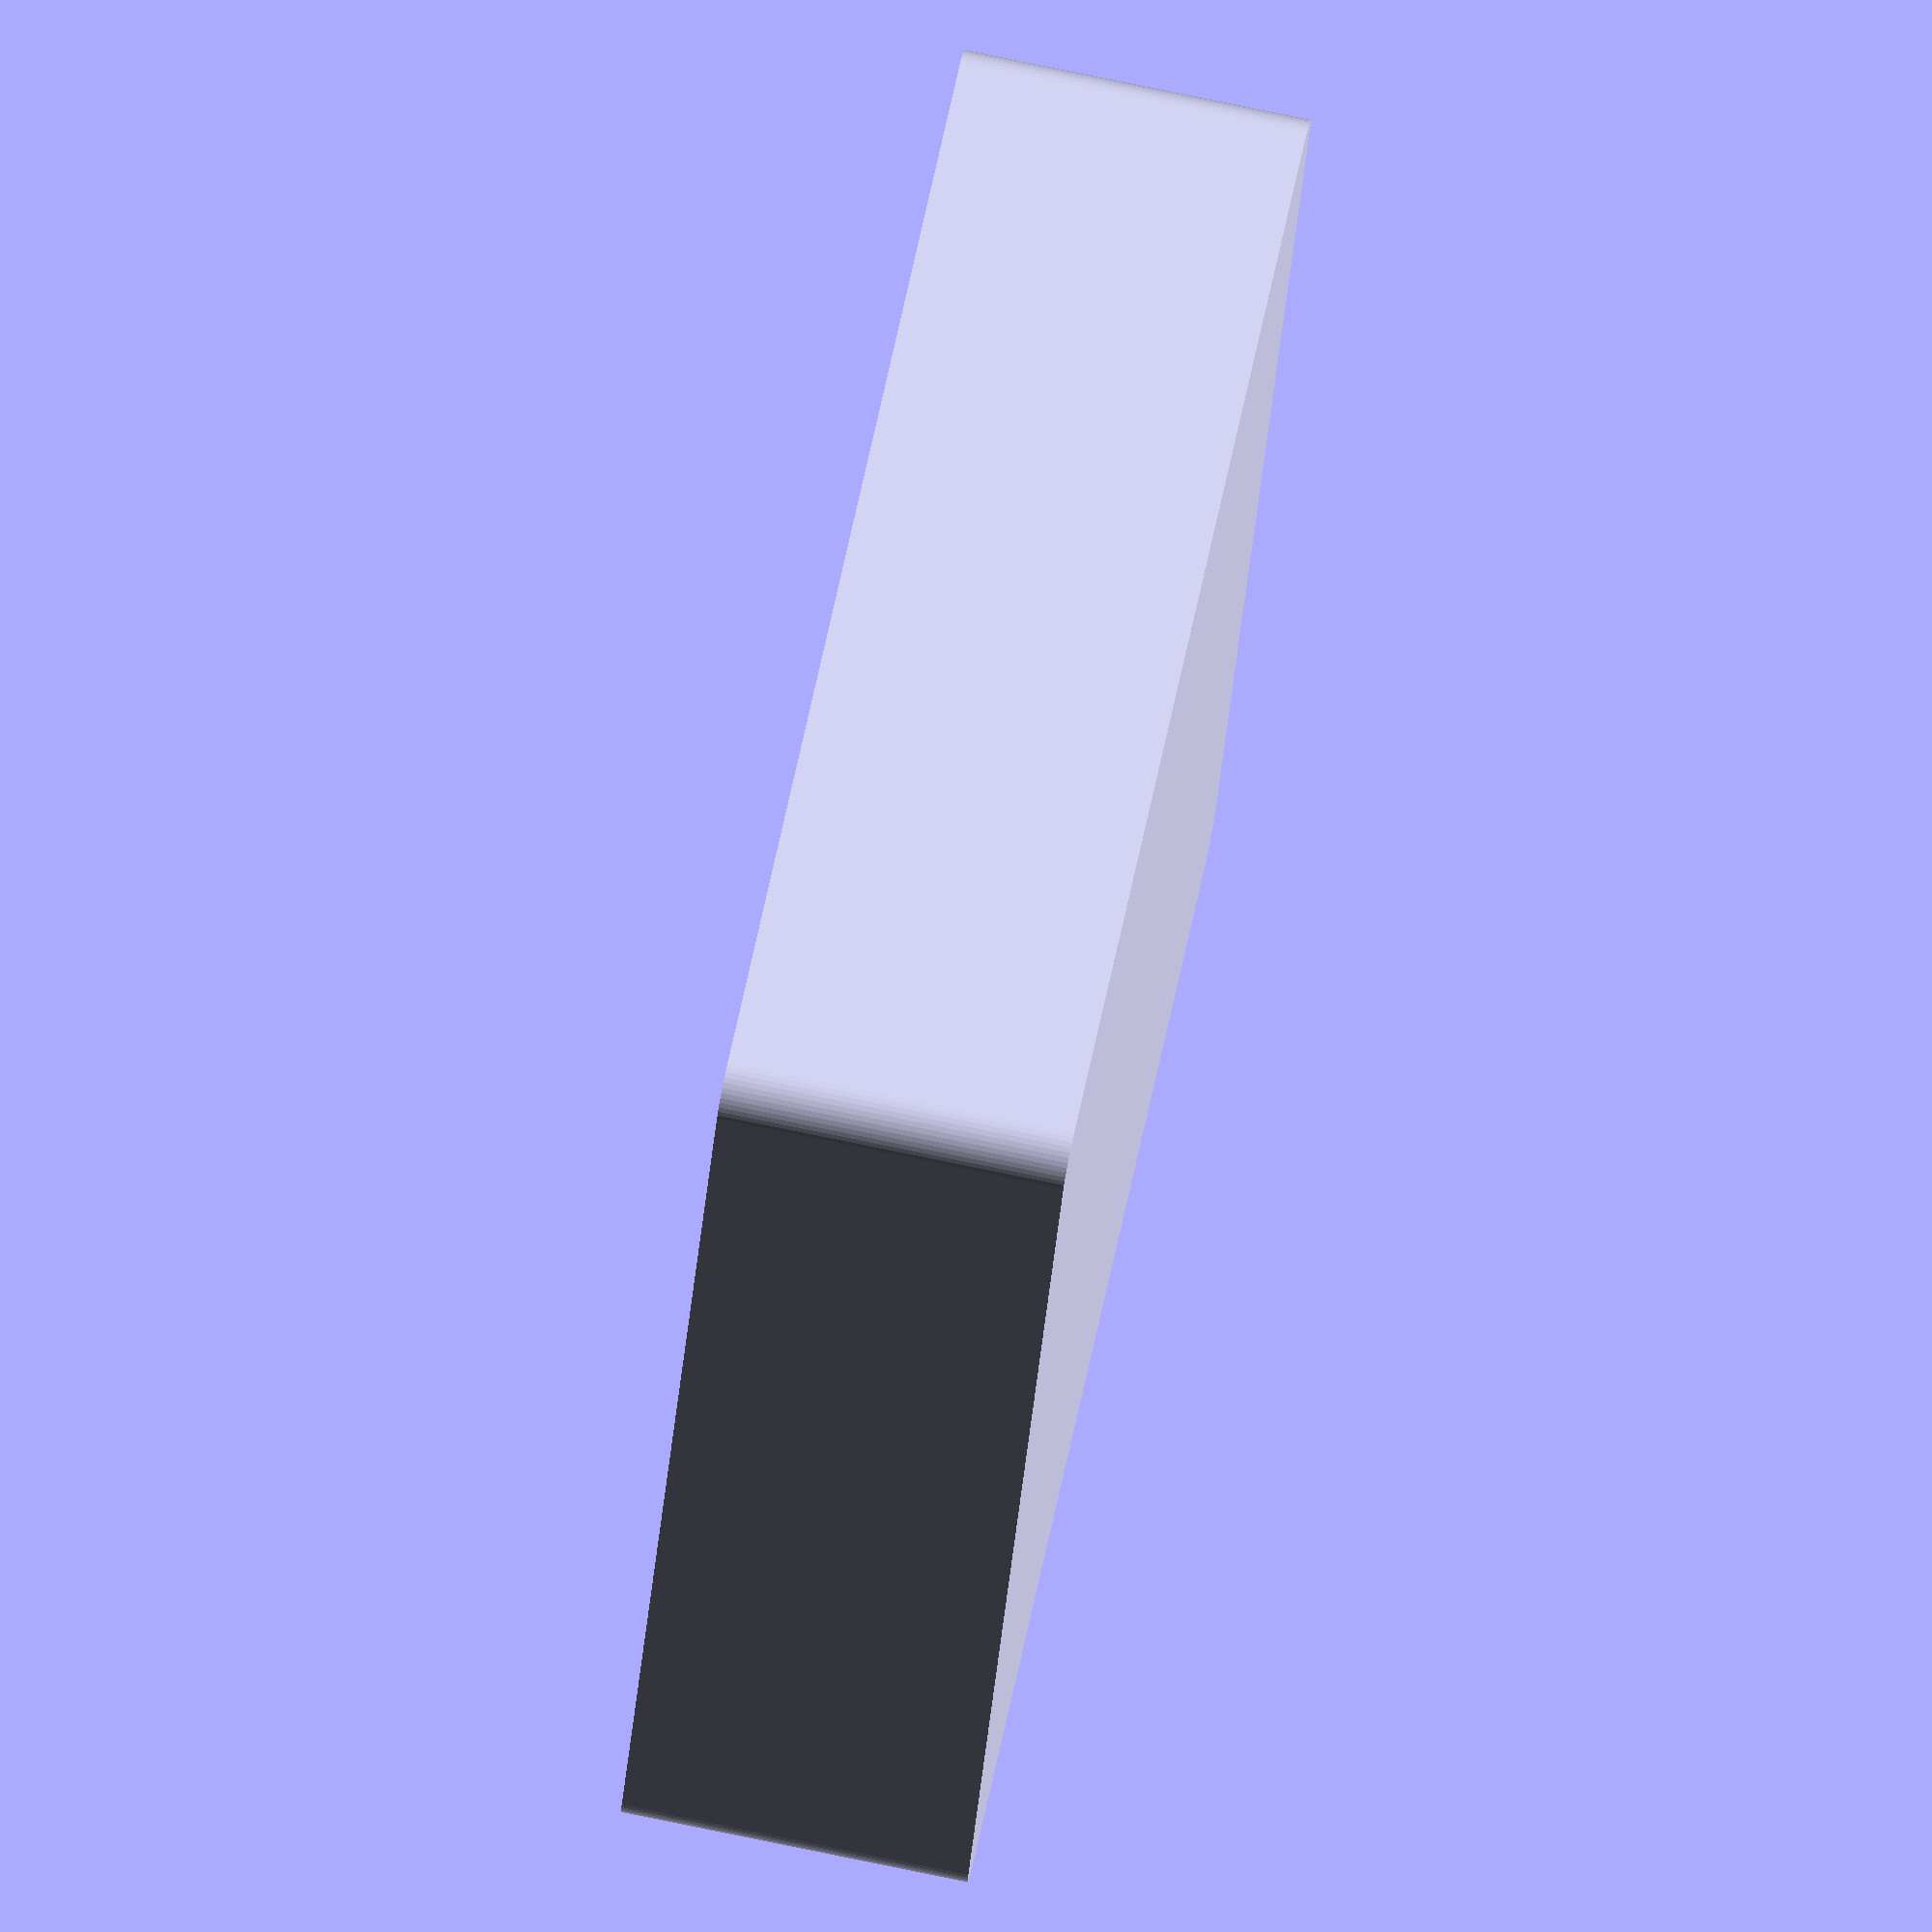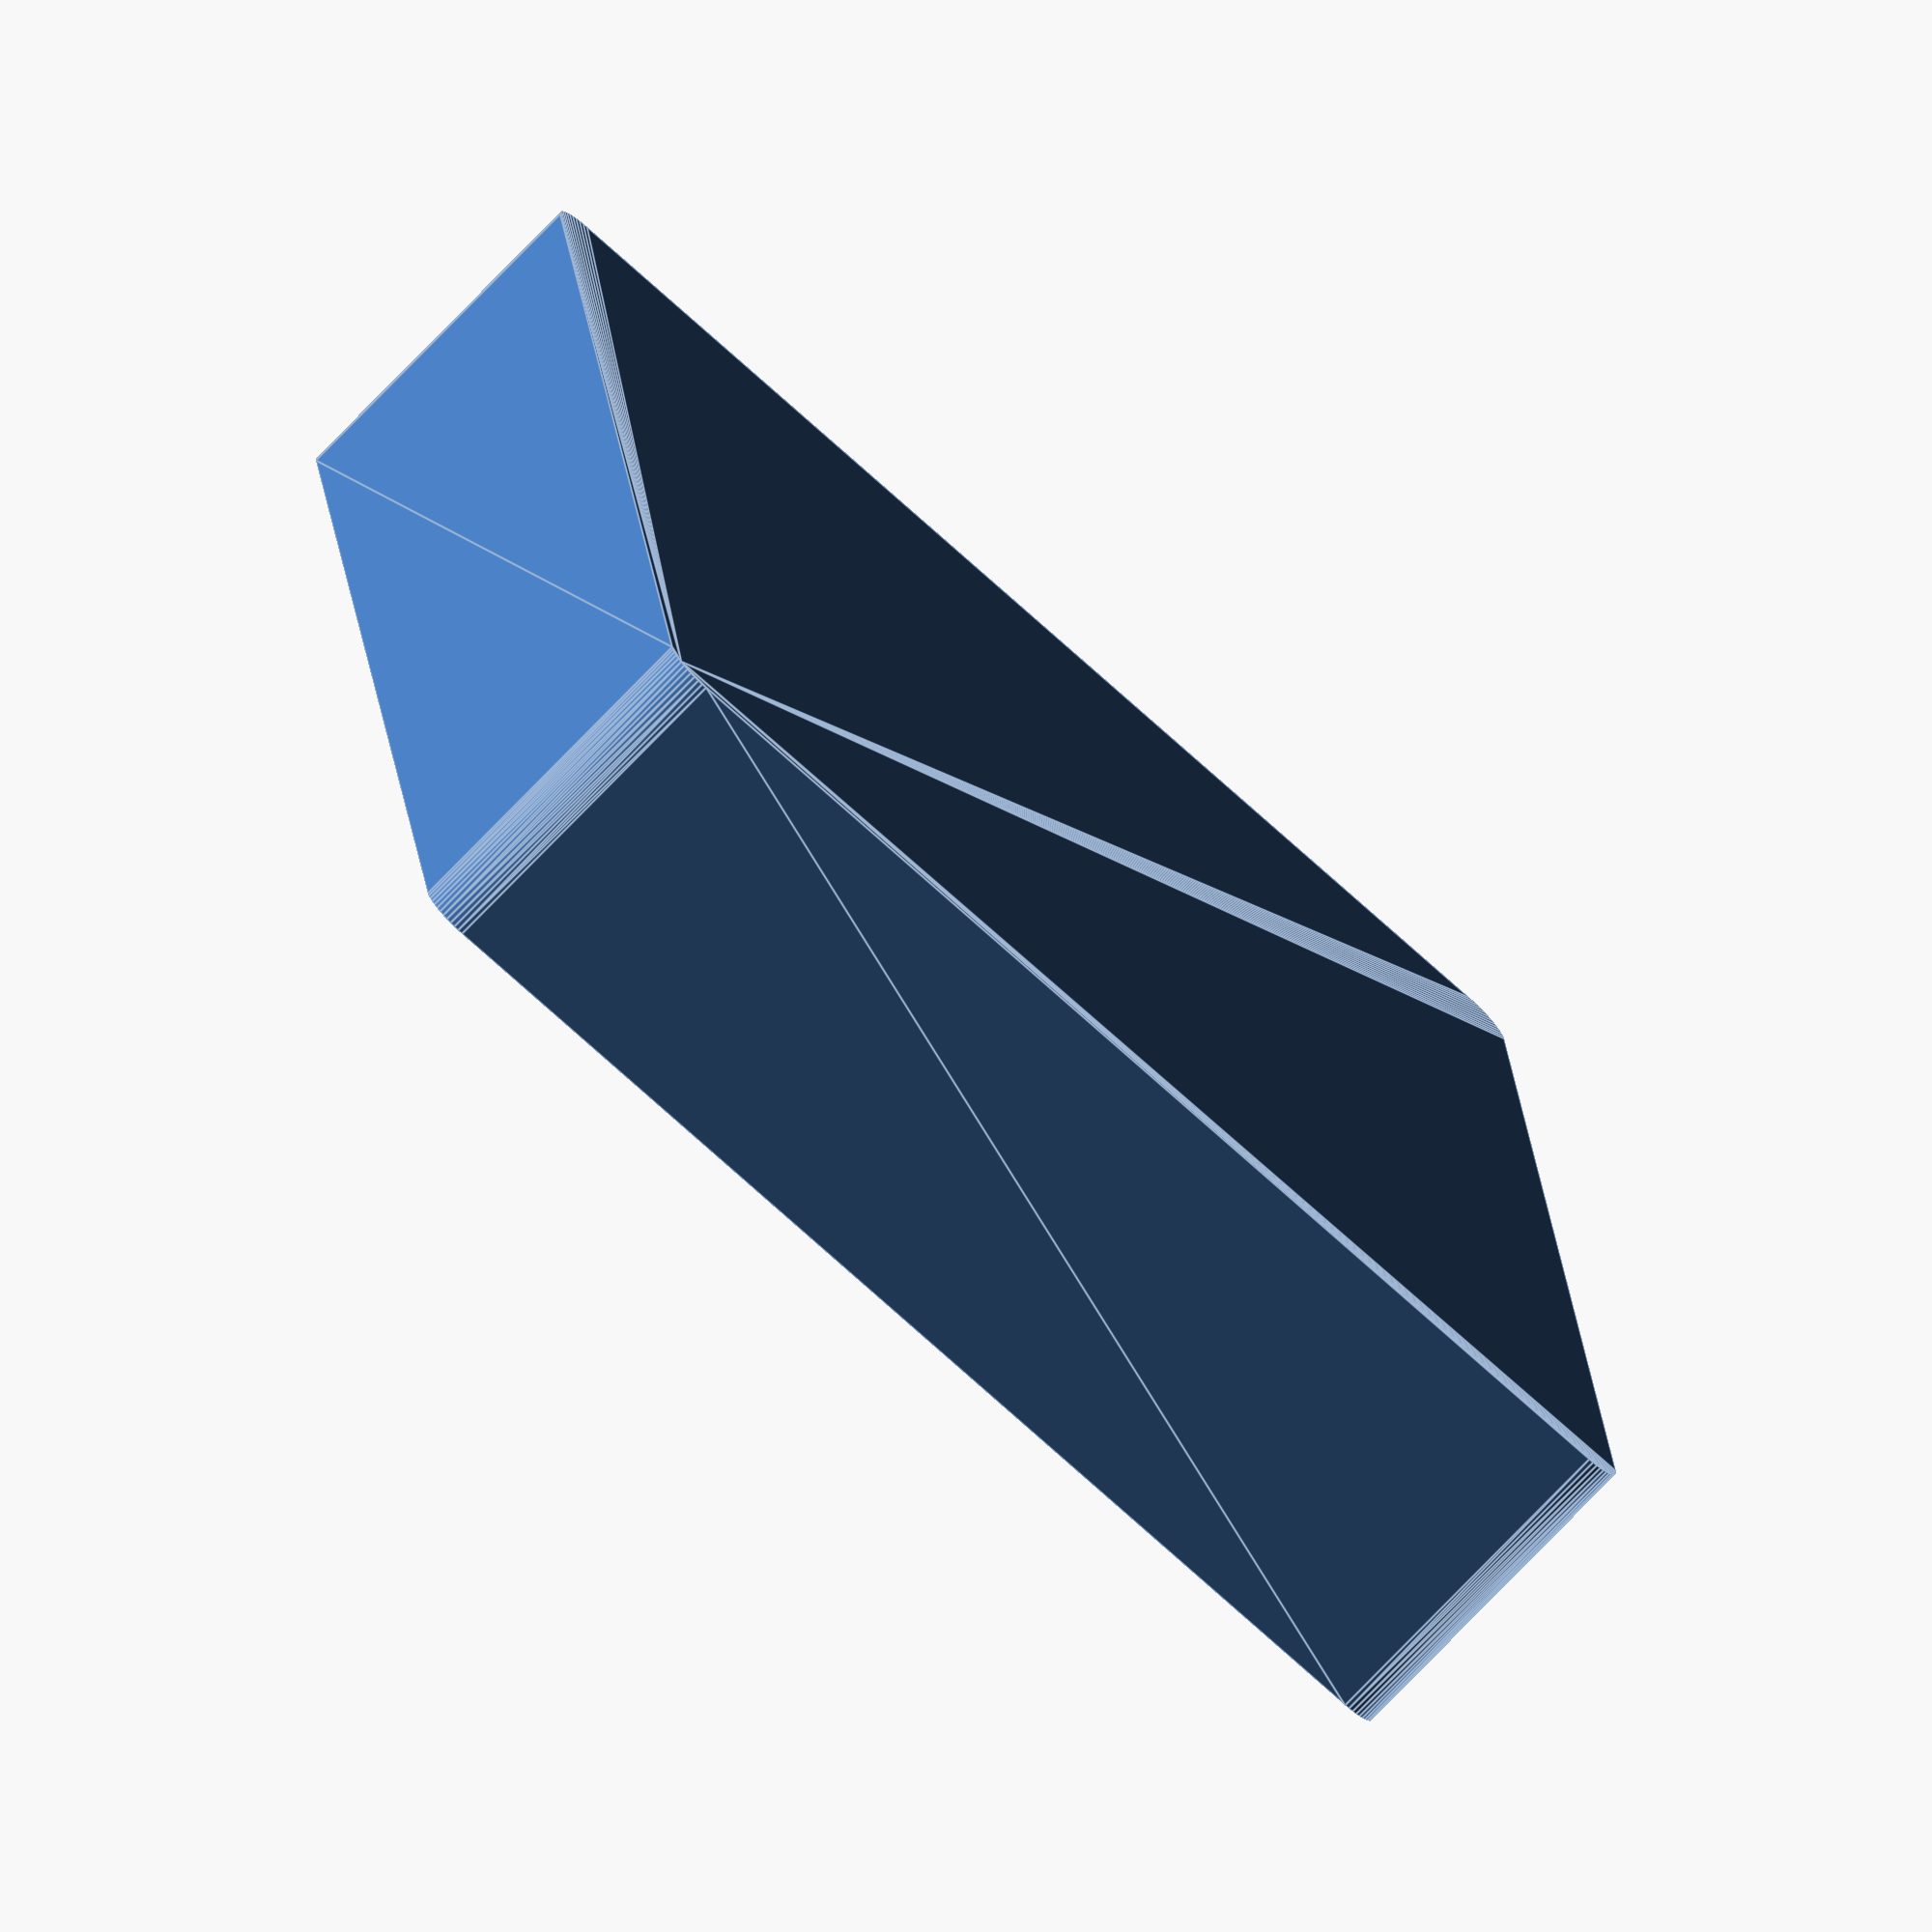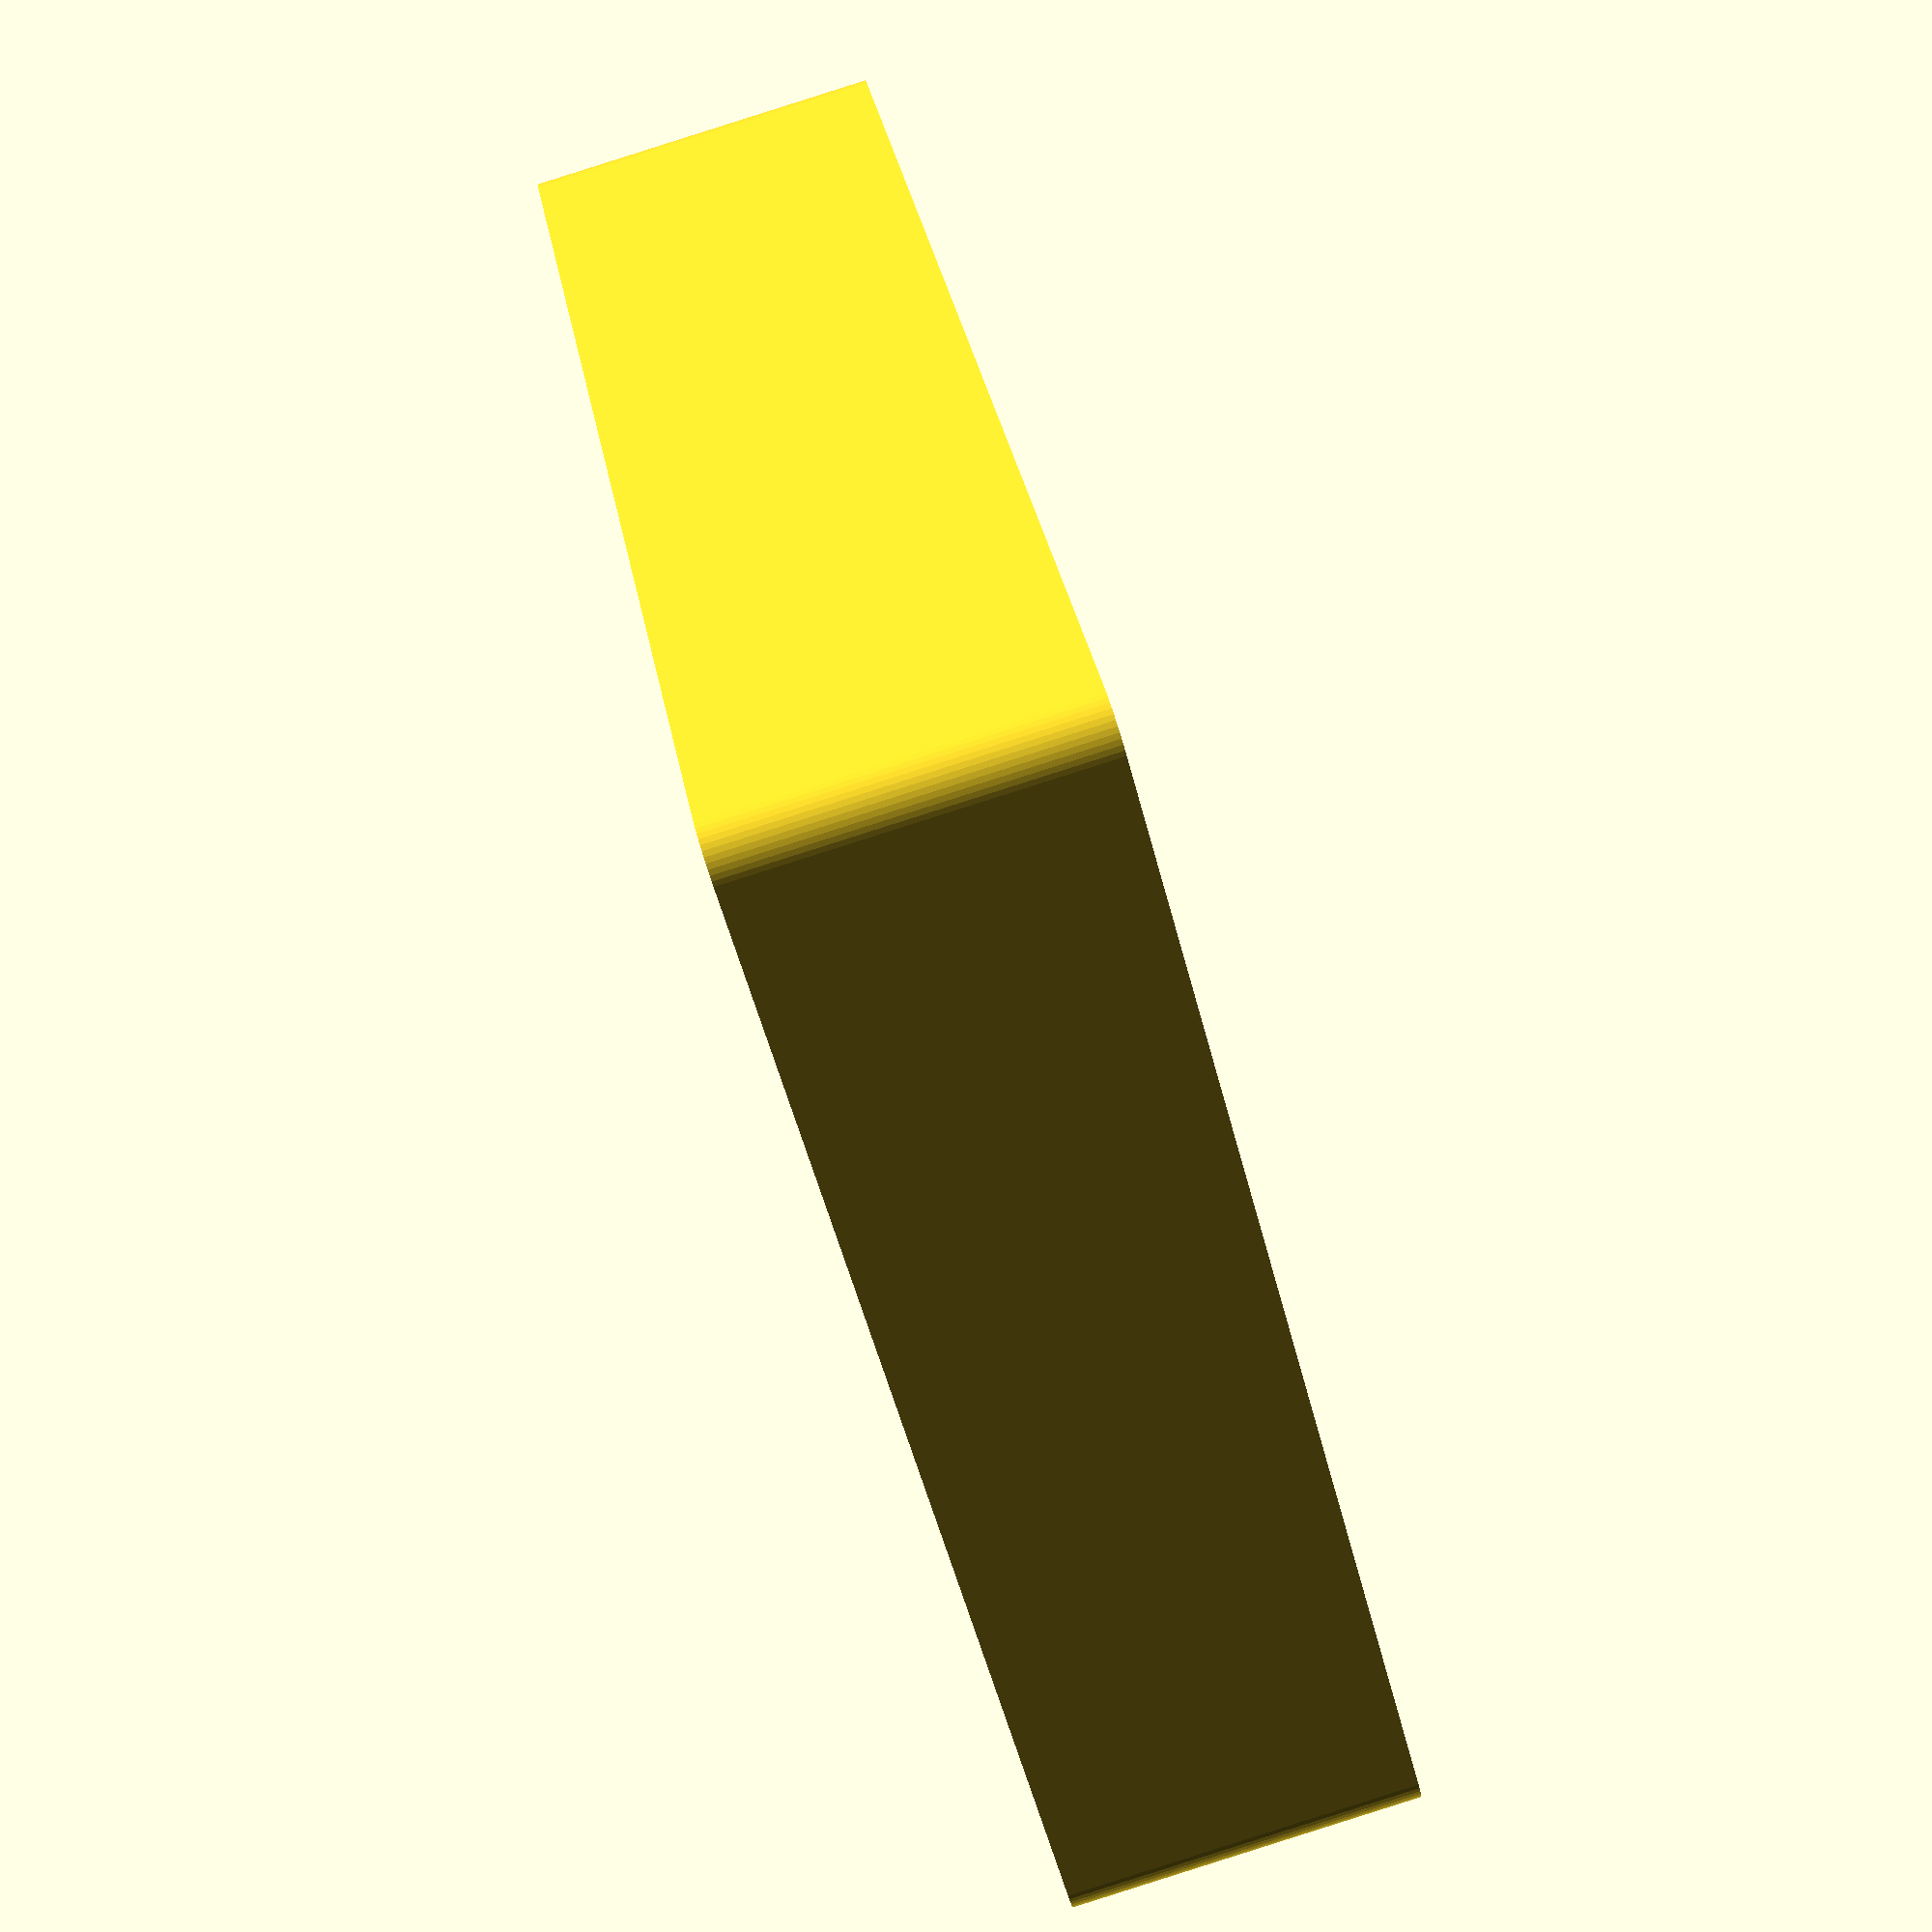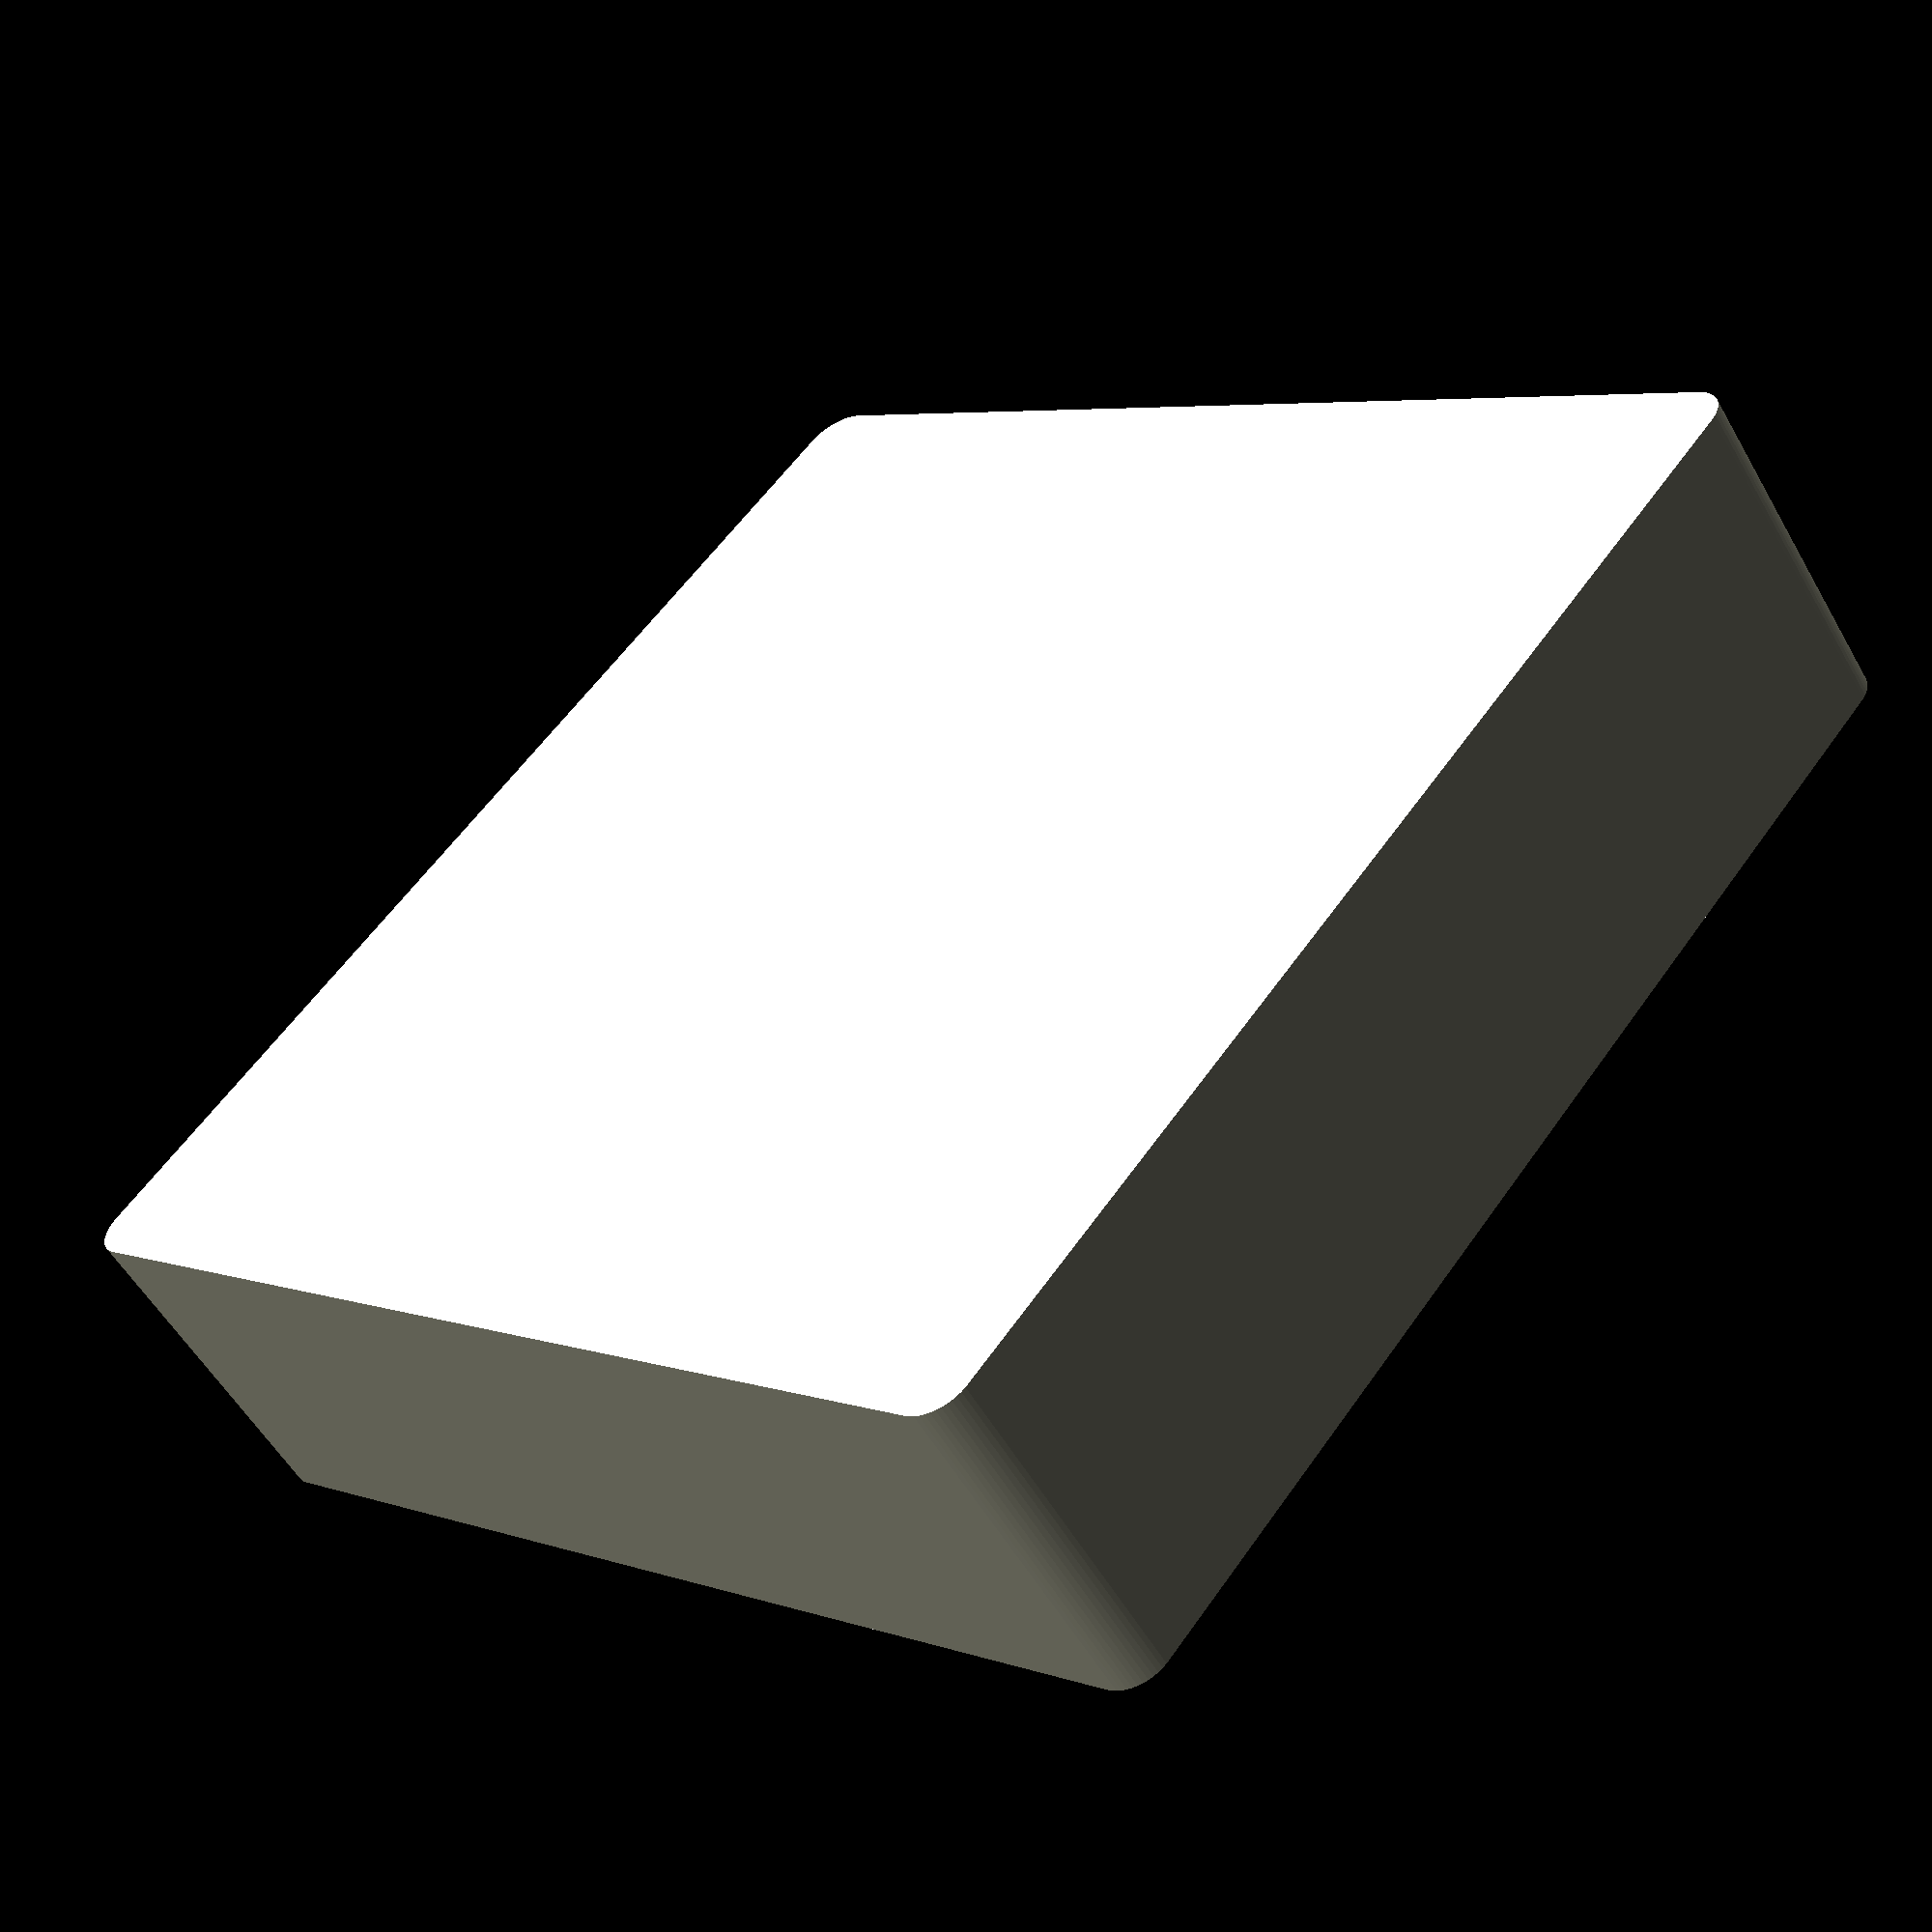
<openscad>
// modular nozzle storage box
// version 0.0.1
// by pixelhaufen
// is licensed under CC BY-SA 3.0 -> https://creativecommons.org/licenses/by-sa/3.0/

//------------------------------------------------------------------
// User Inputs

// create a seperate model for nozzle module, heat break module, box, lid
type = "box"; // [nozzle module,heat break module,box,lid]

/* [nozzle module] */
nozzle_diameter = 6; // [2:1:12]
nozzle_total_hight = 13; // [5:1:30]
nozzle_threaded_hight = 8; // [5:1:25]

/* [heat break module] */
heat_break_diameter = 7; // [2:1:12]
heat_break_length = 23; // [10:1:50]

/* [box] */
rows = 6; // [2:1:20]
columns = 6; // [2:1:20]
clearance = 0.2; // [0:0.1:1]

/*[Hidden]*/
$fn=50;

//------------------------------------------------------------------
// Main

if (type=="nozzle module")
{
    nozzle_module(nozzle_total_hight, nozzle_threaded_hight, nozzle_diameter);
}
else if(type=="heat break module")
{
    heat_break_module(heat_break_diameter, heat_break_length, nozzle_diameter);
}
else if(type=="box")
{
    box(rows, columns, clearance, nozzle_total_hight);
}
else if(type=="lid")
{
    lid(rows, columns, clearance);
}

//------------------------------------------------------------------
// Modules

module nozzle_module(nozzle_total_hight, nozzle_threaded_hight, nozzle_diameter)
{
    difference()
    {
        main_box([nozzle_diameter+3,nozzle_diameter+3,nozzle_threaded_hight+1],radius=1);
        translate([nozzle_diameter/2+1.5,nozzle_diameter/2+1.5,0.6])
            cylinder(r1=nozzle_diameter/2+0.5, r2=nozzle_diameter/2+0.5, h=nozzle_threaded_hight+1, center=false);
    }
}

module heat_break_module(heat_break_diameter, heat_break_length, nozzle_diameter)
{
    heat_break_length_multiple = ceil((heat_break_length+3)/(nozzle_diameter+3));
    heat_break_diameter_multiple = ceil((heat_break_diameter+1.8)/(nozzle_diameter+3));
      
    difference()
    {
        main_box([(nozzle_diameter+3)*heat_break_diameter_multiple,(nozzle_diameter+3)*heat_break_length_multiple,nozzle_threaded_hight+1],radius=1);
        
        translate([((nozzle_diameter+3)*heat_break_diameter_multiple -
         (heat_break_diameter+1))/2,((nozzle_diameter+3)*heat_break_length_multiple -
         (heat_break_length+1))/2,0])
            translate([heat_break_diameter/2+0.5 ,heat_break_length/2+0.5 ,nozzle_threaded_hight+1])
                rotate([-90,0,0])
                    cylinder(r1=heat_break_diameter/2+0.5, r2=heat_break_diameter/2+0.5, h=heat_break_length+1, center=true);
    }
}

module box(rows, columns, clearance, nozzle_total_hight)
{
    difference()
    {
        main_box([(nozzle_diameter+3)*rows+clearance+1.6,(nozzle_diameter+3)*columns+clearance+1.6,nozzle_total_hight+2],radius=1.8);
        translate([0.8, 0.8, 0.6])
            main_box([(nozzle_diameter+3)*rows+clearance,(nozzle_diameter+3)*columns+clearance,nozzle_total_hight+2],radius=1);
    }
}

module lid(rows, columns, clearance)
{
    difference()
    {
        main_box([(nozzle_diameter+3)*rows+clearance+3.2,(nozzle_diameter+3)*columns+clearance+3.2,3],radius=2.6);
        translate([0.8, 0.8, 0.6])
            main_box([(nozzle_diameter+3)*rows+clearance+1.6,(nozzle_diameter+3)*columns+clearance+1.6,3],radius=1.8);
    }
}

module main_box(size,radius)
{
    hull()
    {
        translate([radius, radius, 0])
            cylinder(r1=radius, r2=radius, h=size[2], center=false);
        translate([size[0]-radius, radius, 0])
            cylinder(r1=radius, r2=radius, h=size[2], center=false);
        translate([radius, size[1]-radius, 0])
            cylinder(r1=radius, r2=radius, h=size[2], center=false);
        translate([size[0]-radius, size[1]-radius, 0])
            cylinder(r1=radius, r2=radius, h=size[2], center=false);
    }
}

</openscad>
<views>
elev=102.0 azim=337.6 roll=78.3 proj=o view=solid
elev=254.4 azim=277.2 roll=43.7 proj=o view=edges
elev=90.0 azim=305.2 roll=107.6 proj=p view=wireframe
elev=55.1 azim=49.5 roll=209.3 proj=p view=solid
</views>
